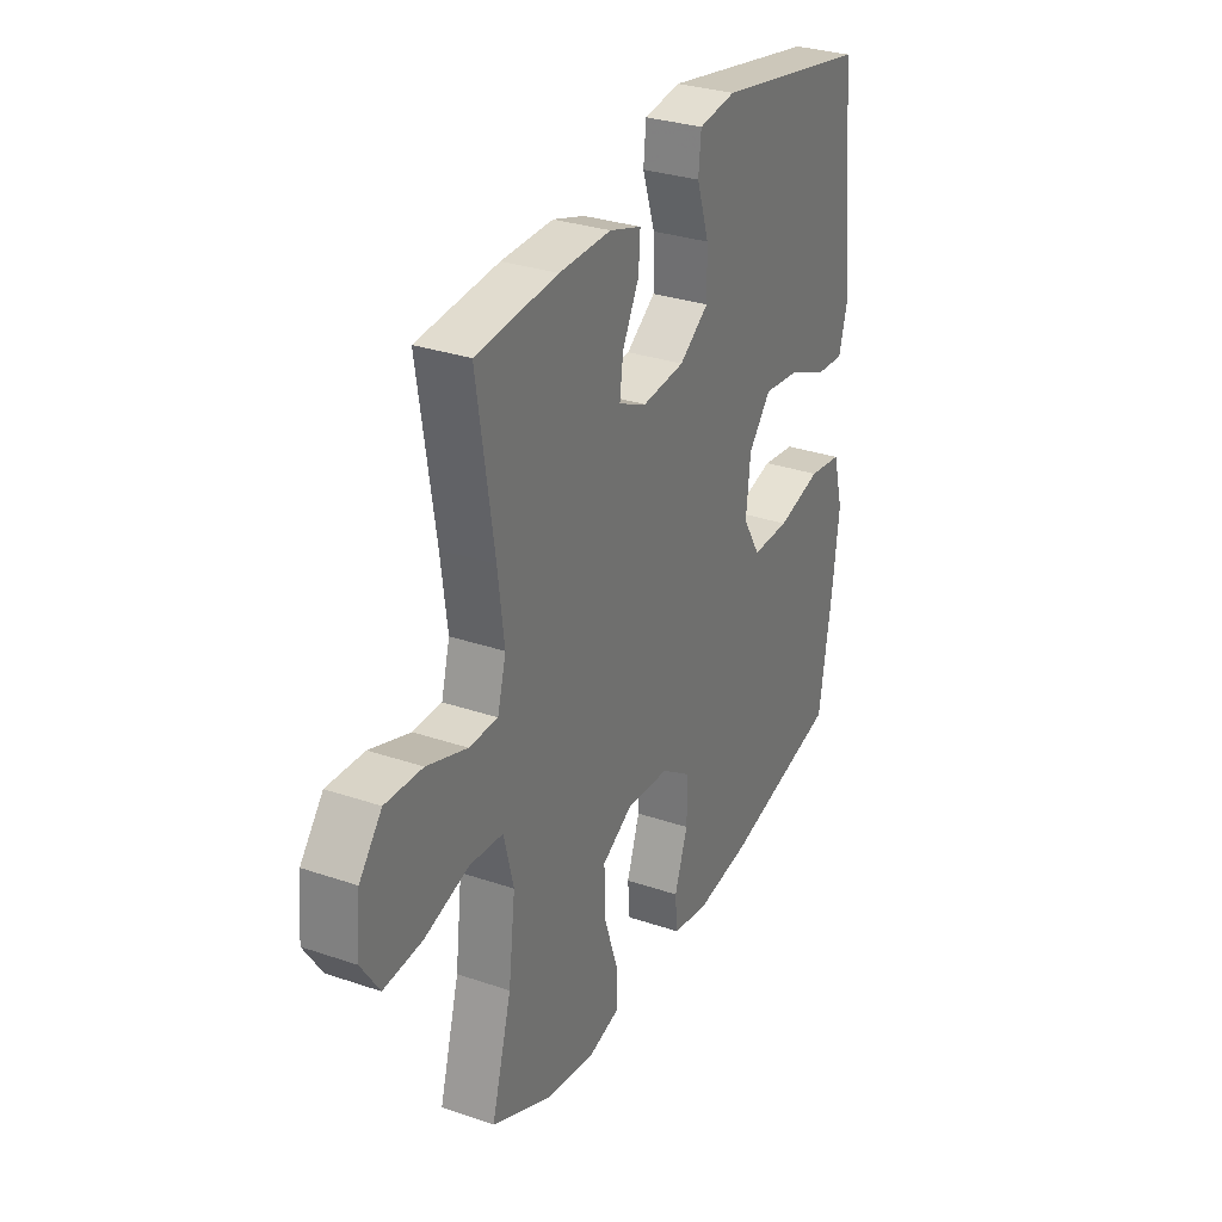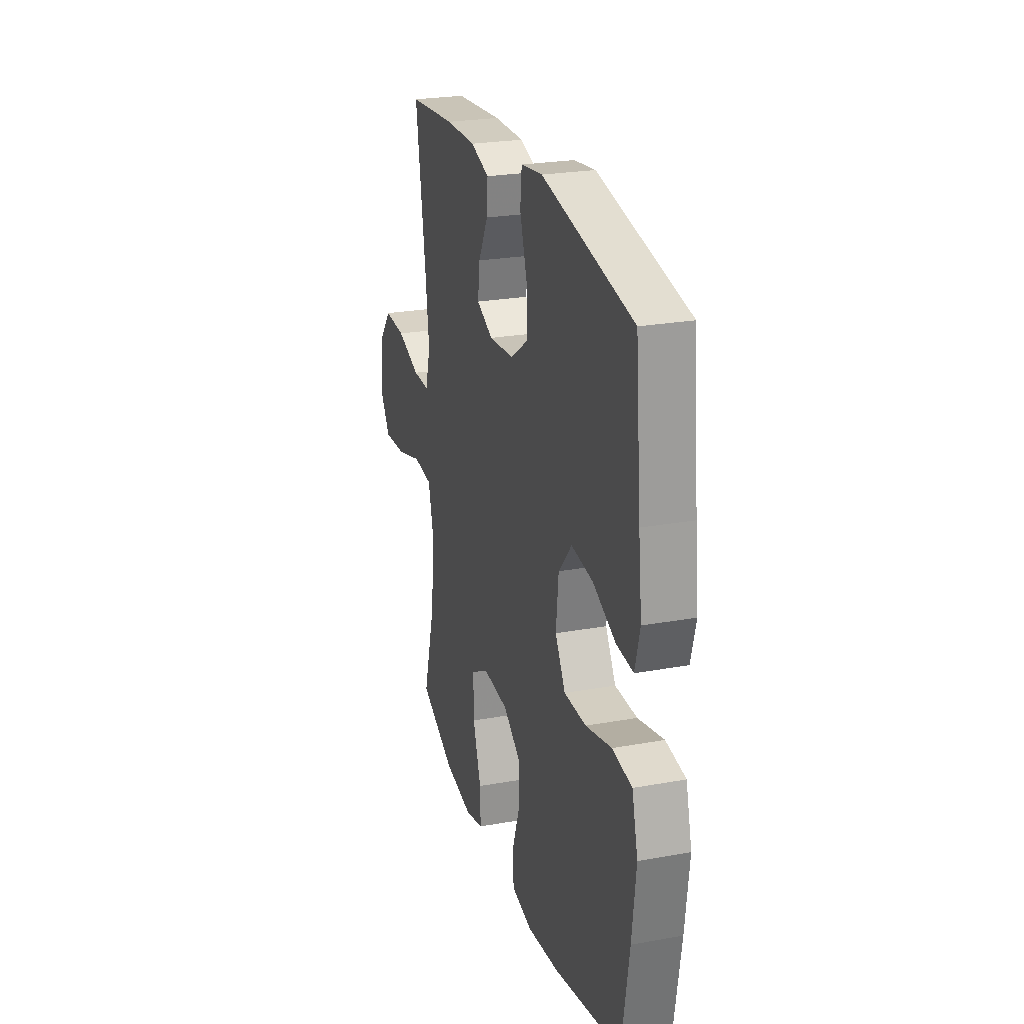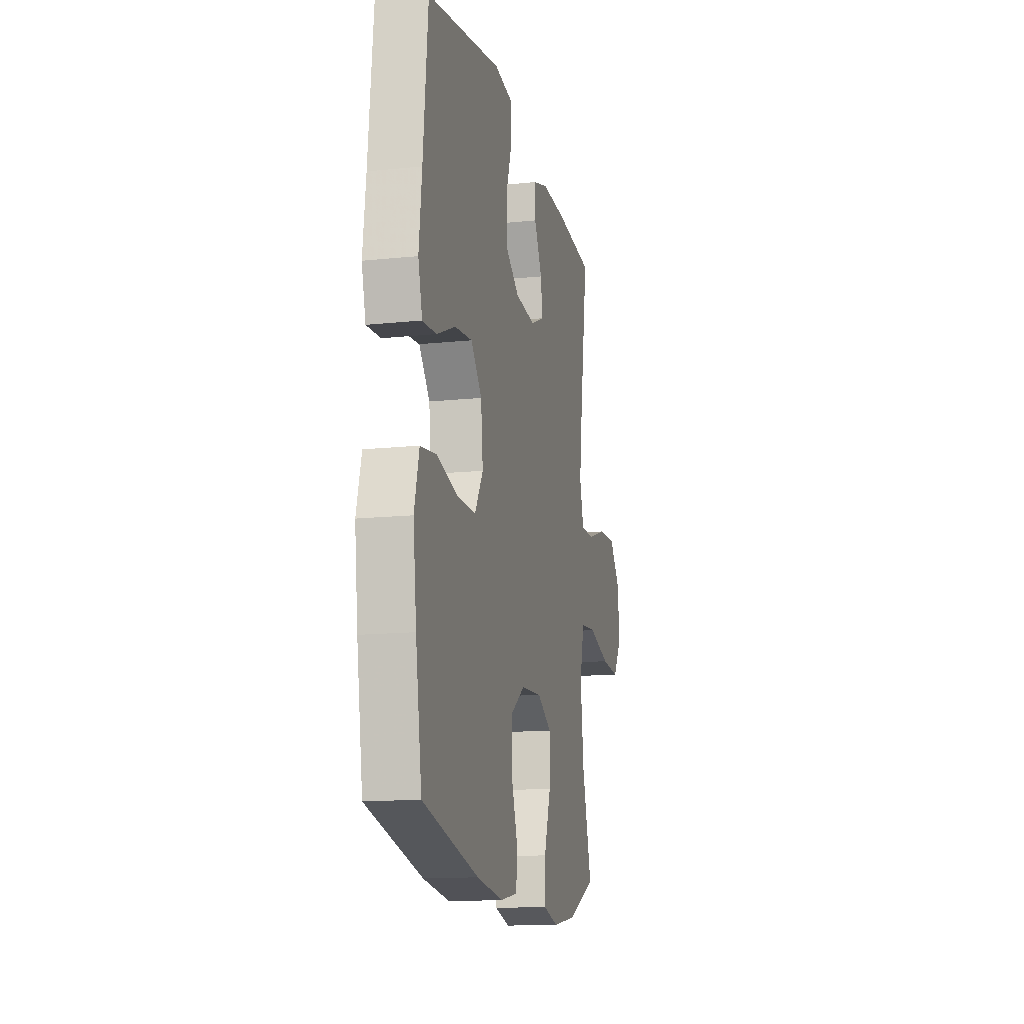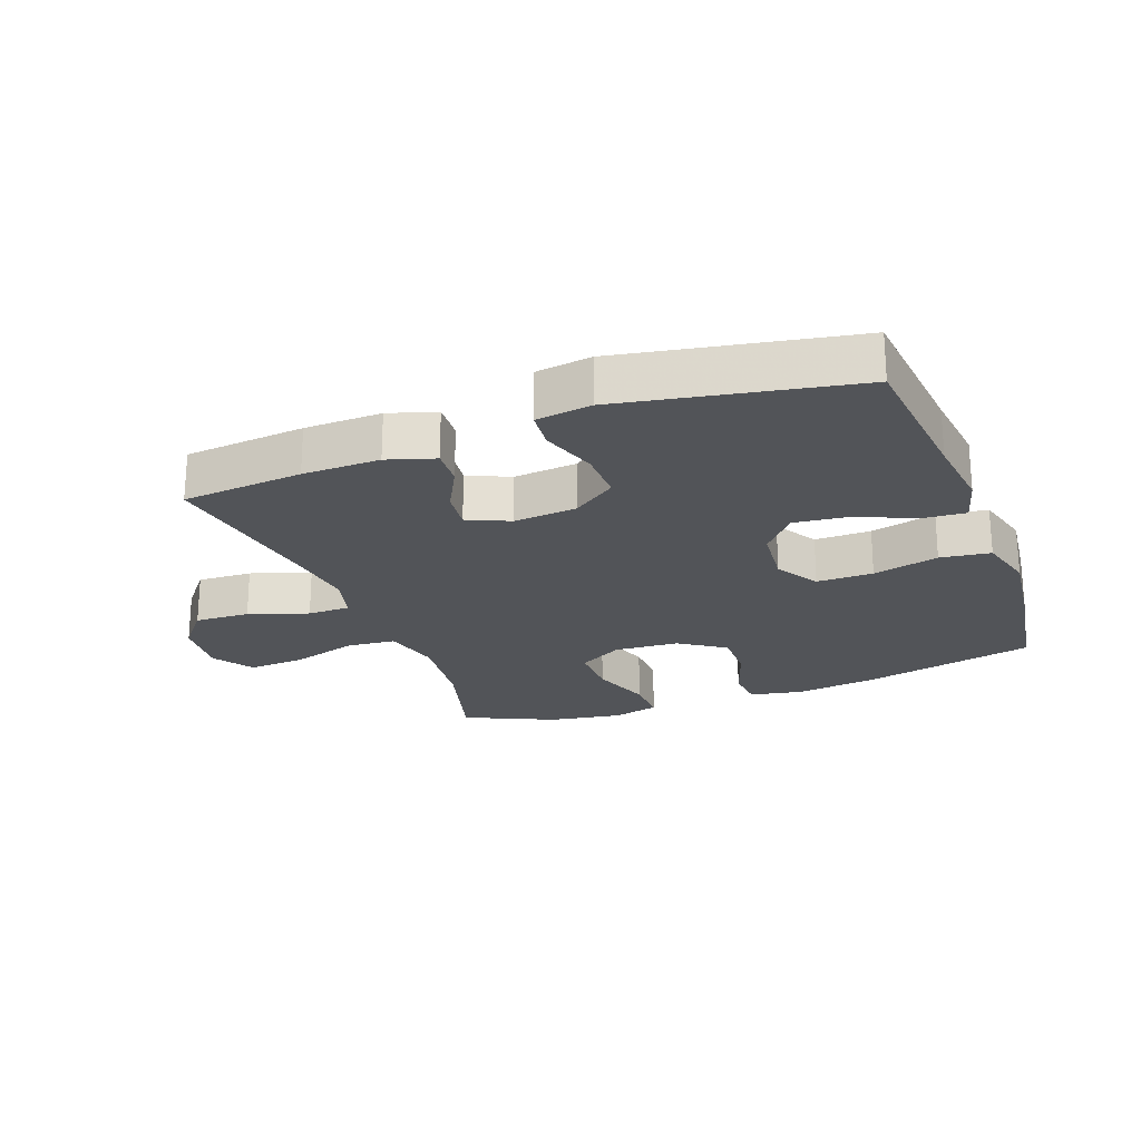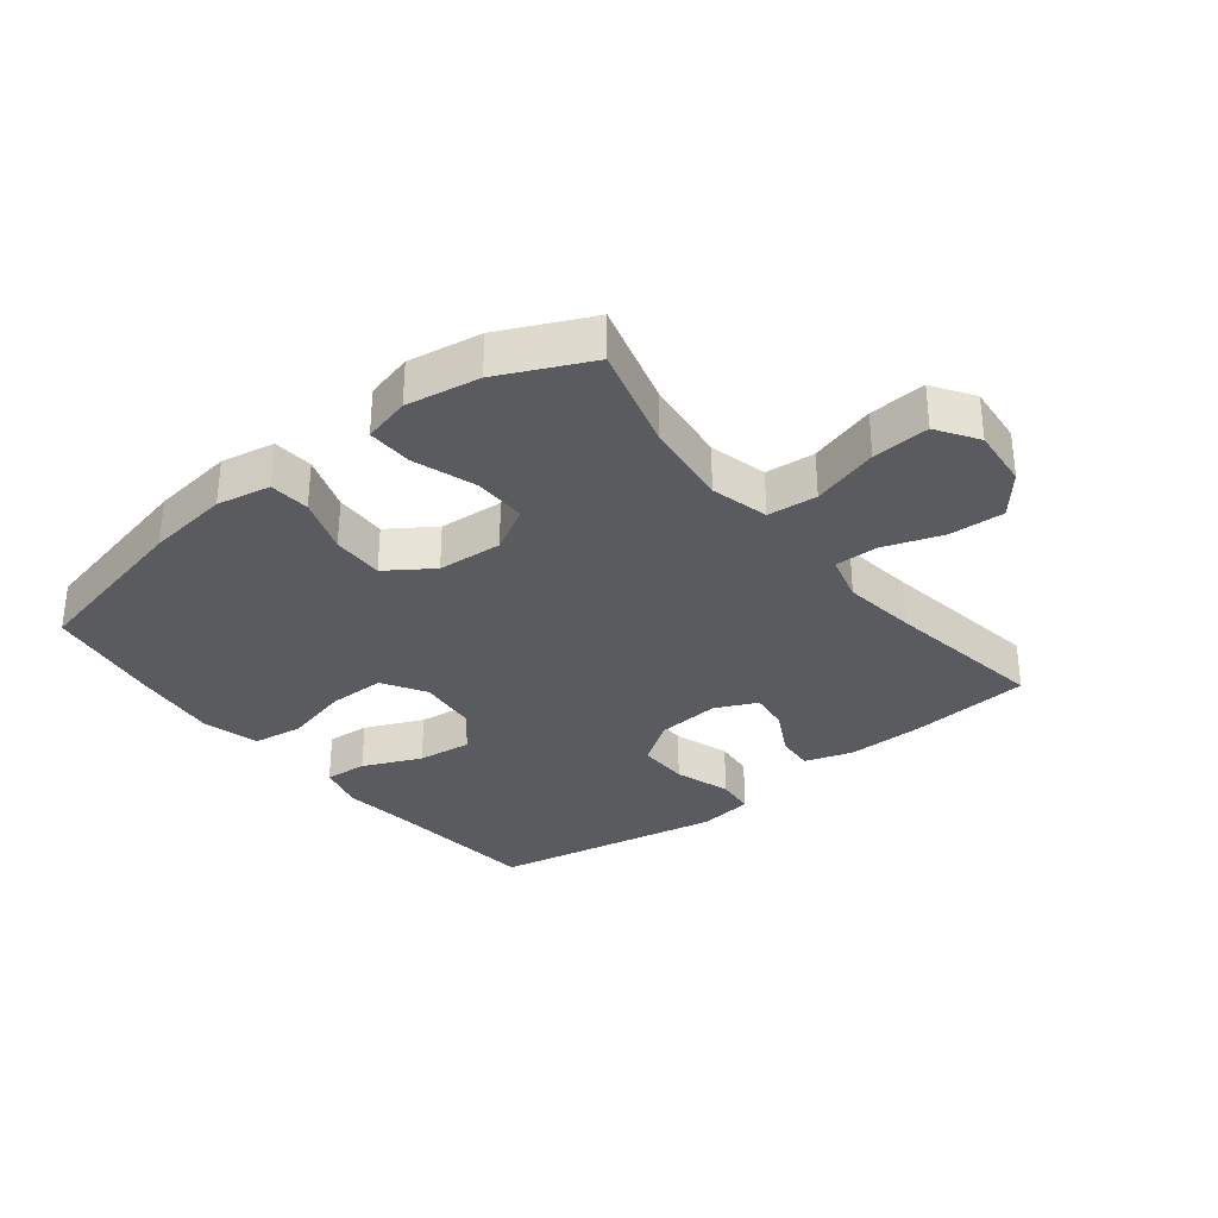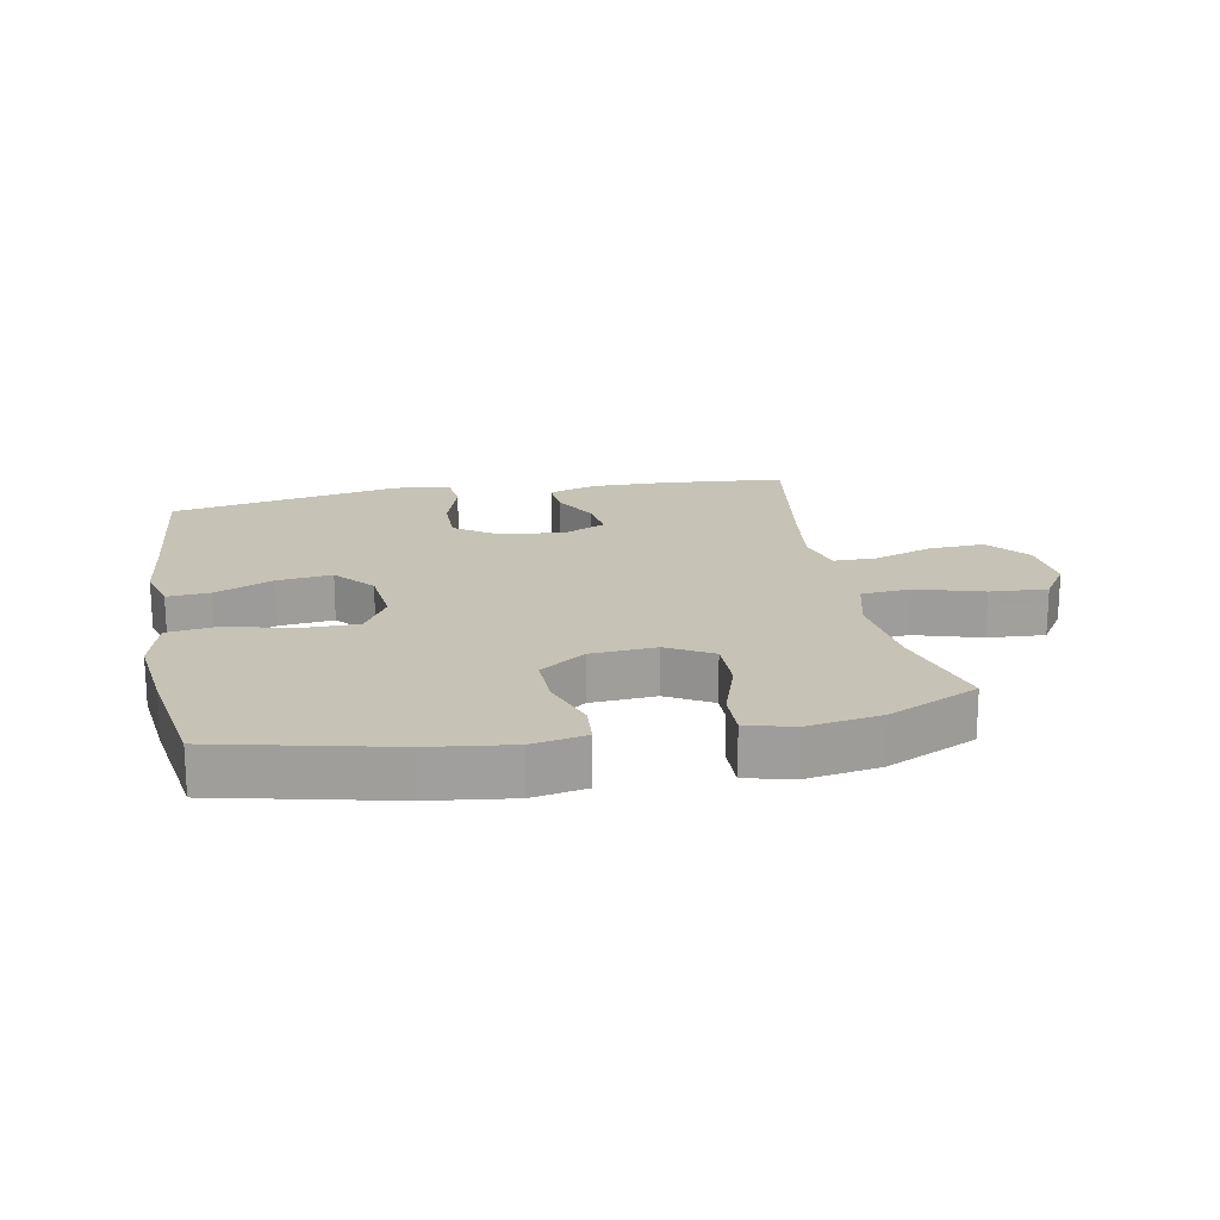
<metadata>
{"format":"obj","ext":"obj","renderer":"f3d","projection":"perspective","resolution":1024,"background":"white","views":[{"elev":30.6,"azim":-63.8,"up":"+Z"},{"elev":25.0,"azim":73.6,"up":"+Z"},{"elev":-14.3,"azim":102.9,"up":"+Z"},{"elev":-22.8,"azim":20.7,"up":"+Y"},{"elev":-32.2,"azim":-141.7,"up":"+Y"},{"elev":18.9,"azim":169.2,"up":"+Y"}]}
</metadata>
<code>
v -0.5 0.07 0.5
v -0.309 0.07 0.517
v -0.187 0.07 0.519
v -0.112 0.07 0.495
v -0.116 0.07 0.436
v -0.155 0.07 0.362
v -0.163 0.07 0.299
v -0.097 0.07 0.269
v 0.003 0.07 0.278
v 0.072 0.07 0.326
v 0.071 0.07 0.407
v 0.042 0.07 0.495
v 0.048 0.07 0.557
v 0.135 0.07 0.569
v 0.5 0.07 0.5
v 0.523 0.07 0.262
v 0.537 0.07 0.142
v 0.517 0.07 0.068
v 0.45 0.07 0.073
v 0.358 0.07 0.113
v 0.272 0.07 0.123
v 0.219 0.07 0.061
v 0.209 0.07 -0.035
v 0.25 0.07 -0.103
v 0.339 0.07 -0.103
v 0.443 0.07 -0.077
v 0.522 0.07 -0.088
v 0.546 0.07 -0.178
v 0.53 0.07 -0.312
v 0.5 0.07 -0.5
v 0.228 0.07 -0.562
v 0.098 0.07 -0.579
v 0.013 0.07 -0.563
v 0.008 0.07 -0.499
v 0.039 0.07 -0.41
v 0.041 0.07 -0.328
v -0.031 0.07 -0.279
v -0.133 0.07 -0.272
v -0.204 0.07 -0.312
v -0.203 0.07 -0.396
v -0.17 0.07 -0.494
v -0.168 0.07 -0.566
v -0.242 0.07 -0.585
v -0.358 0.07 -0.566
v -0.5 0.07 -0.5
v -0.453 0.07 -0.333
v -0.437 0.07 -0.197
v -0.46 0.07 -0.106
v -0.538 0.07 -0.099
v -0.643 0.07 -0.13
v -0.733 0.07 -0.136
v -0.775 0.07 -0.072
v -0.766 0.07 0.023
v -0.713 0.07 0.088
v -0.626 0.07 0.084
v -0.532 0.07 0.052
v -0.465 0.07 0.052
v -0.445 0.07 0.126
v -0.46 0.07 0.242
v -0.5 0 0.5
v -0.309 0 0.517
v -0.187 0 0.519
v -0.112 0 0.495
v -0.116 0 0.436
v -0.155 0 0.362
v -0.163 0 0.299
v -0.097 0 0.269
v 0.003 0 0.278
v 0.072 0 0.326
v 0.071 0 0.407
v 0.042 0 0.495
v 0.048 0 0.557
v 0.135 0 0.569
v 0.5 0 0.5
v 0.523 0 0.262
v 0.537 0 0.142
v 0.517 0 0.068
v 0.45 0 0.073
v 0.358 0 0.113
v 0.272 0 0.123
v 0.219 0 0.061
v 0.209 0 -0.035
v 0.25 0 -0.103
v 0.339 0 -0.103
v 0.443 0 -0.077
v 0.522 0 -0.088
v 0.546 0 -0.178
v 0.53 0 -0.312
v 0.5 0 -0.5
v 0.228 0 -0.562
v 0.098 0 -0.579
v 0.013 0 -0.563
v 0.008 0 -0.499
v 0.039 0 -0.41
v 0.041 0 -0.328
v -0.031 0 -0.279
v -0.133 0 -0.272
v -0.204 0 -0.312
v -0.203 0 -0.396
v -0.17 0 -0.494
v -0.168 0 -0.566
v -0.242 0 -0.585
v -0.358 0 -0.566
v -0.5 0 -0.5
v -0.453 0 -0.333
v -0.437 0 -0.197
v -0.46 0 -0.106
v -0.538 0 -0.099
v -0.643 0 -0.13
v -0.733 0 -0.136
v -0.775 0 -0.072
v -0.766 0 0.023
v -0.713 0 0.088
v -0.626 0 0.084
v -0.532 0 0.052
v -0.465 0 0.052
v -0.445 0 0.126
v -0.46 0 0.242
f 54 55 56
f 53 54 56
f 52 53 56
f 51 52 56
f 50 51 56
f 49 50 56
f 48 49 56 57
f 47 48 57 58
f 44 45 46
f 43 44 46
f 42 43 46
f 41 42 46
f 40 41 46
f 39 40 46 47
f 38 39 47 58
f 33 34 35
f 32 33 35
f 31 32 35
f 30 31 35
f 29 30 35
f 28 29 35
f 27 28 35
f 26 27 35
f 25 26 35
f 24 25 35 36
f 23 24 36 37
f 18 19 20
f 17 18 20
f 16 17 20
f 16 20 21
f 15 16 21
f 14 15 21
f 13 14 21
f 12 13 21
f 11 12 21
f 10 11 21 22
f 4 5 6
f 3 4 6
f 2 3 6
f 1 2 6
f 59 1 6
f 59 6 7
f 58 59 7 8
f 38 58 8 9
f 23 37 38
f 22 23 38
f 10 22 38
f 9 10 38
f 115 114 113
f 115 113 112
f 115 112 111
f 115 111 110
f 115 110 109
f 115 109 108
f 116 115 108 107
f 117 116 107 106
f 105 104 103
f 105 103 102
f 105 102 101
f 105 101 100
f 105 100 99
f 106 105 99 98
f 117 106 98 97
f 94 93 92
f 94 92 91
f 94 91 90
f 94 90 89
f 94 89 88
f 94 88 87
f 94 87 86
f 94 86 85
f 94 85 84
f 95 94 84 83
f 96 95 83 82
f 79 78 77
f 79 77 76
f 79 76 75
f 80 79 75
f 80 75 74
f 80 74 73
f 80 73 72
f 80 72 71
f 80 71 70
f 81 80 70 69
f 65 64 63
f 65 63 62
f 65 62 61
f 65 61 60
f 65 60 118
f 66 65 118
f 67 66 118 117
f 68 67 117 97
f 97 96 82
f 97 82 81
f 97 81 69
f 97 69 68
f 1 60 61 2
f 2 61 62 3
f 3 62 63 4
f 4 63 64 5
f 5 64 65 6
f 6 65 66 7
f 7 66 67 8
f 8 67 68 9
f 9 68 69 10
f 10 69 70 11
f 11 70 71 12
f 12 71 72 13
f 13 72 73 14
f 14 73 74 15
f 15 74 75 16
f 16 75 76 17
f 17 76 77 18
f 18 77 78 19
f 19 78 79 20
f 20 79 80 21
f 21 80 81 22
f 22 81 82 23
f 23 82 83 24
f 24 83 84 25
f 25 84 85 26
f 26 85 86 27
f 27 86 87 28
f 28 87 88 29
f 29 88 89 30
f 30 89 90 31
f 31 90 91 32
f 32 91 92 33
f 33 92 93 34
f 34 93 94 35
f 35 94 95 36
f 36 95 96 37
f 37 96 97 38
f 38 97 98 39
f 39 98 99 40
f 40 99 100 41
f 41 100 101 42
f 42 101 102 43
f 43 102 103 44
f 44 103 104 45
f 45 104 105 46
f 46 105 106 47
f 47 106 107 48
f 48 107 108 49
f 49 108 109 50
f 50 109 110 51
f 51 110 111 52
f 52 111 112 53
f 53 112 113 54
f 54 113 114 55
f 55 114 115 56
f 56 115 116 57
f 57 116 117 58
f 58 117 118 59
f 59 118 60 1

</code>
